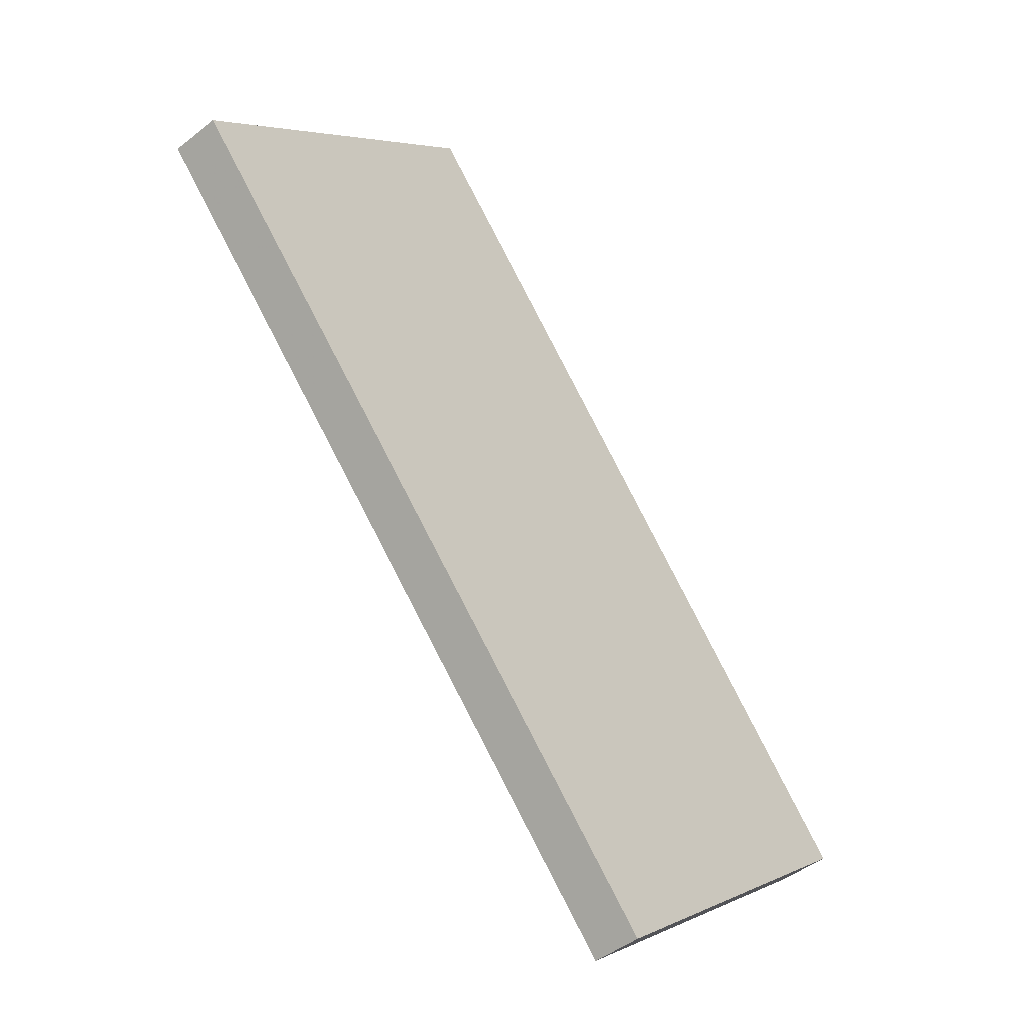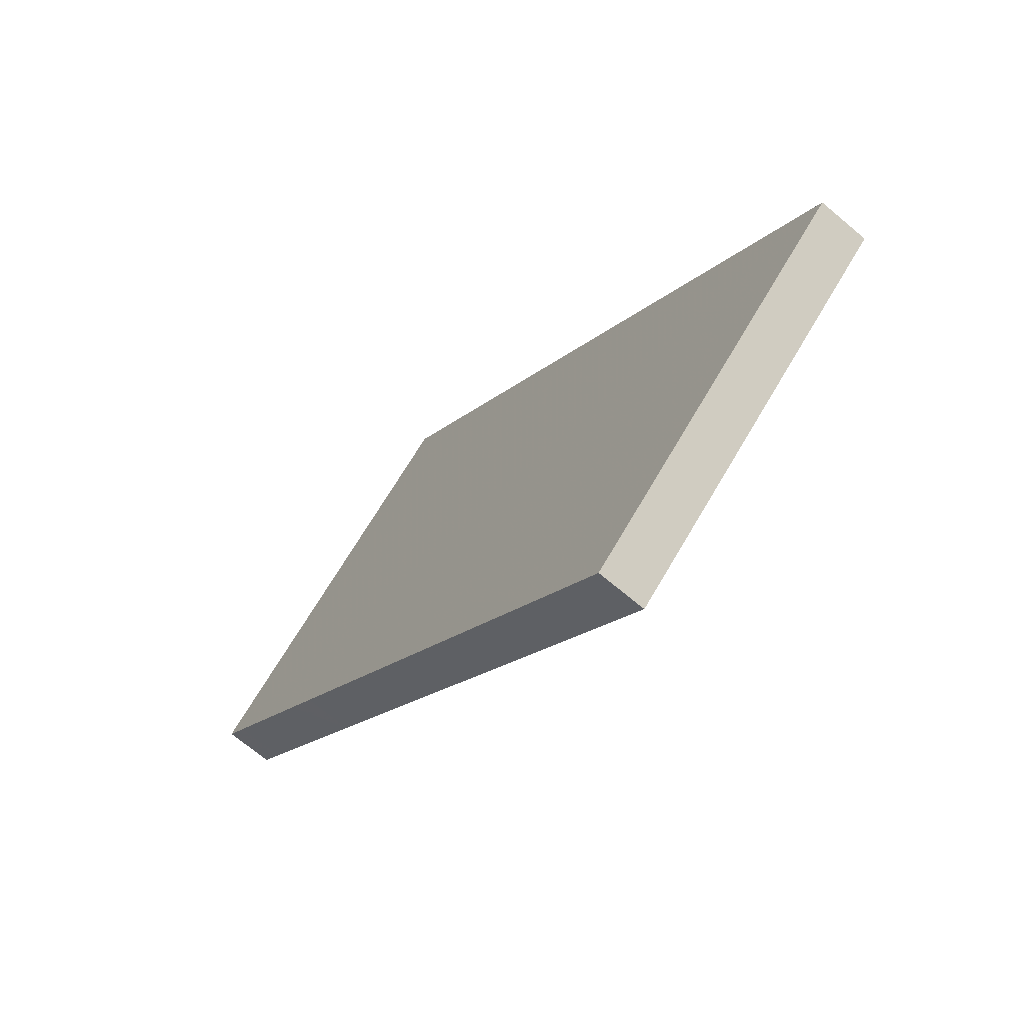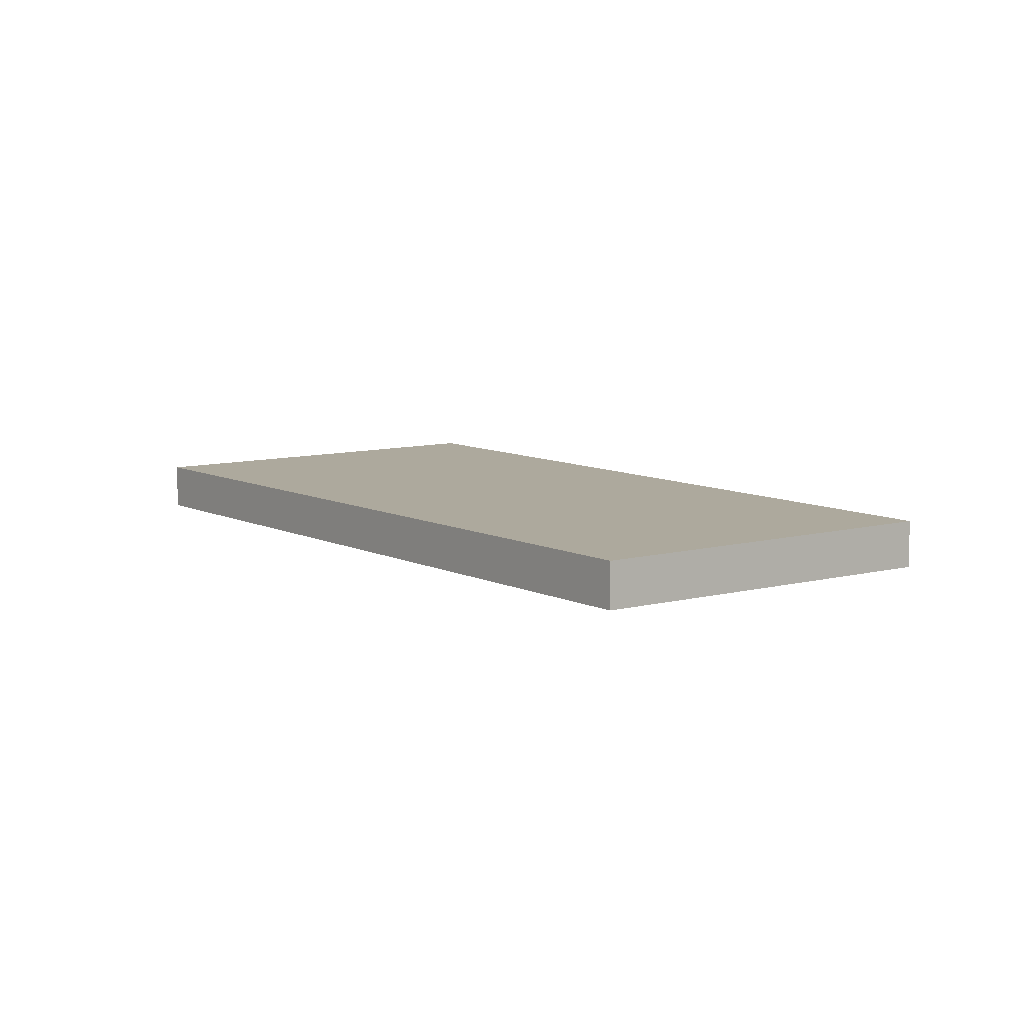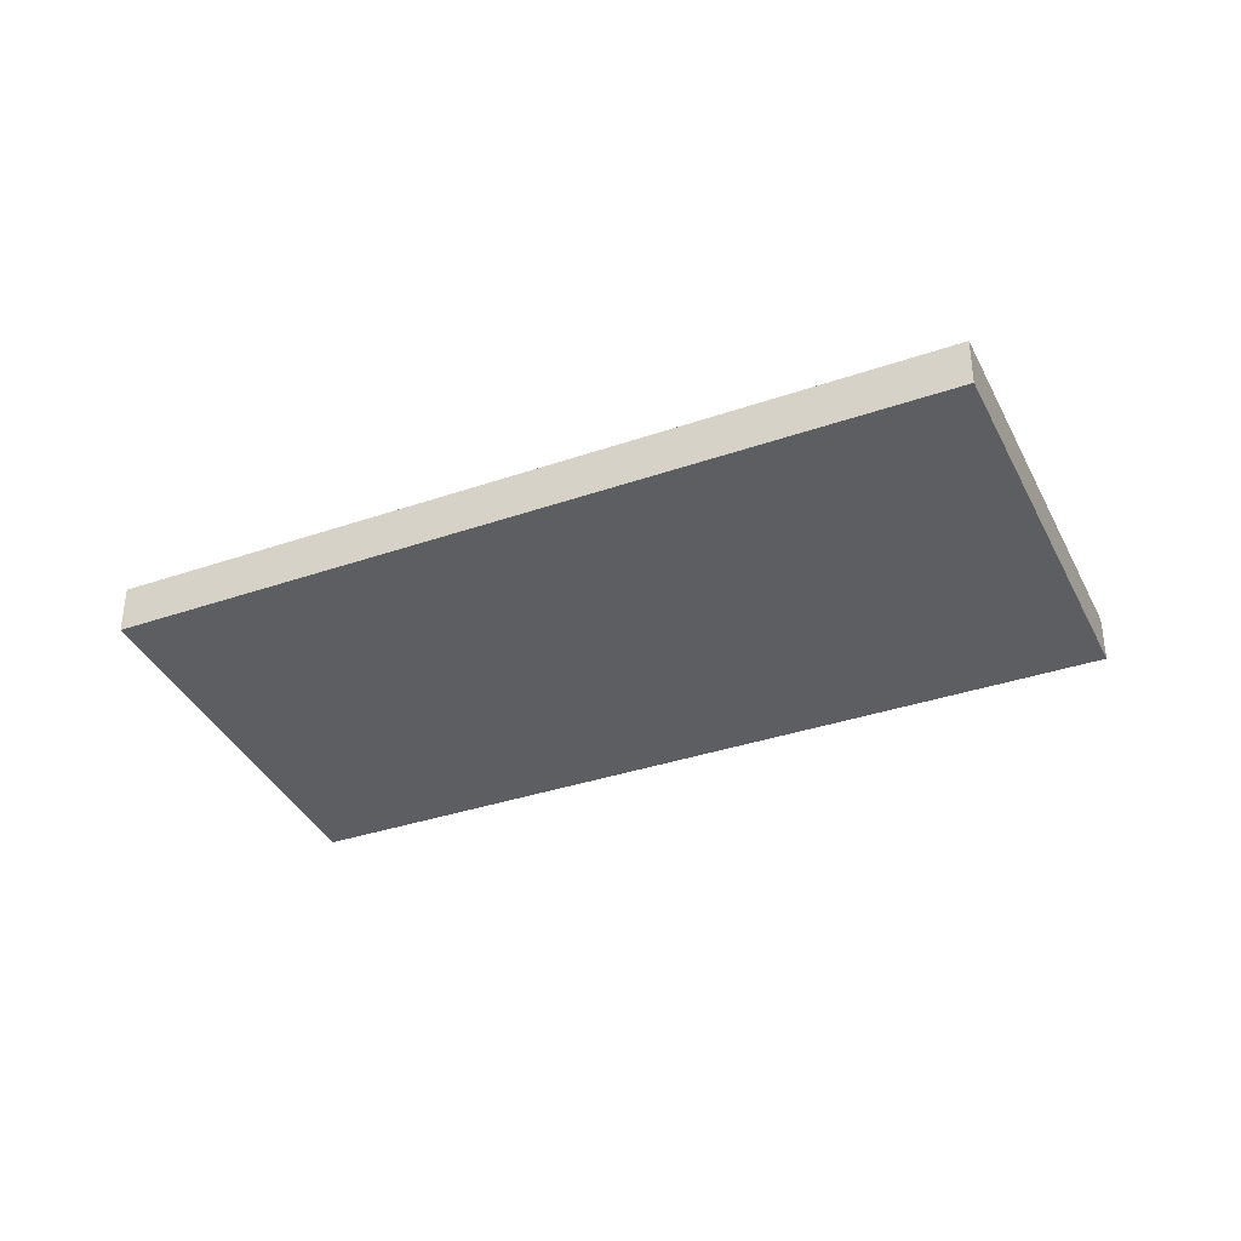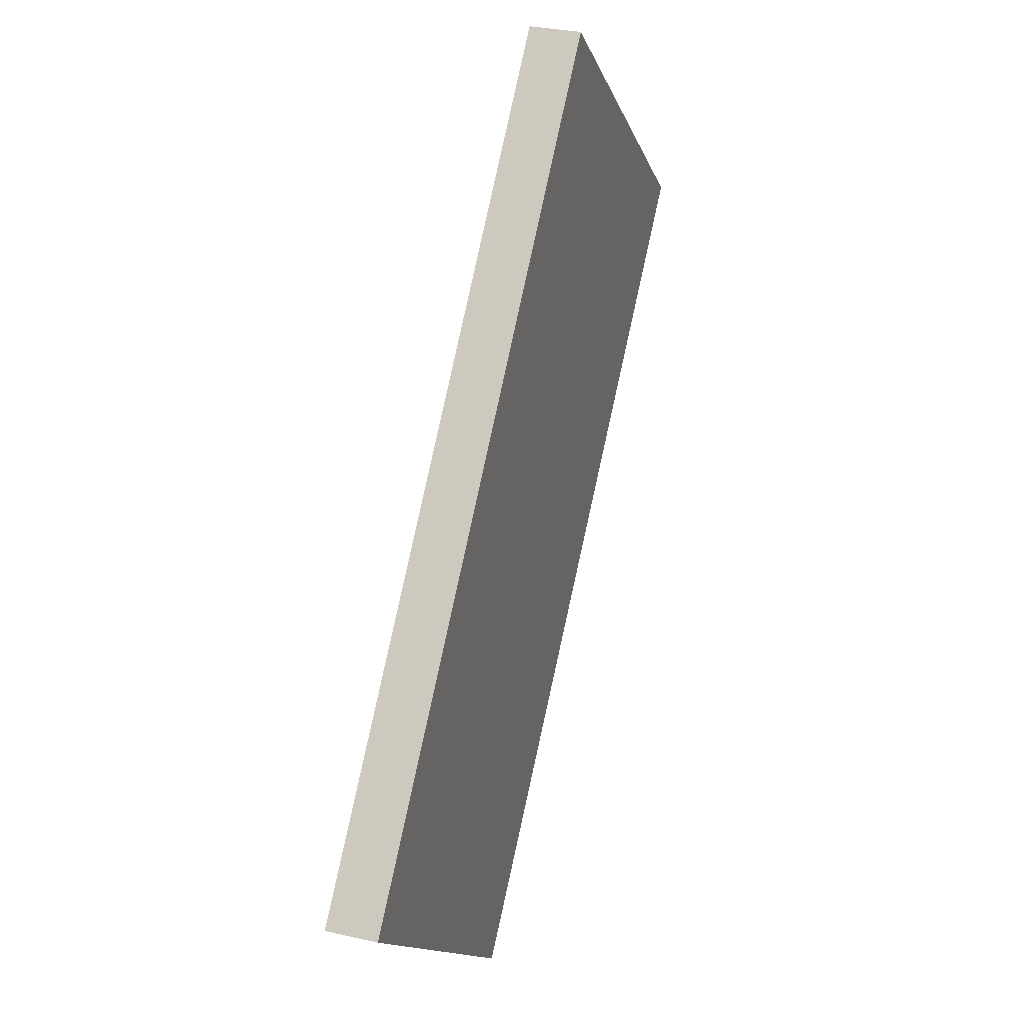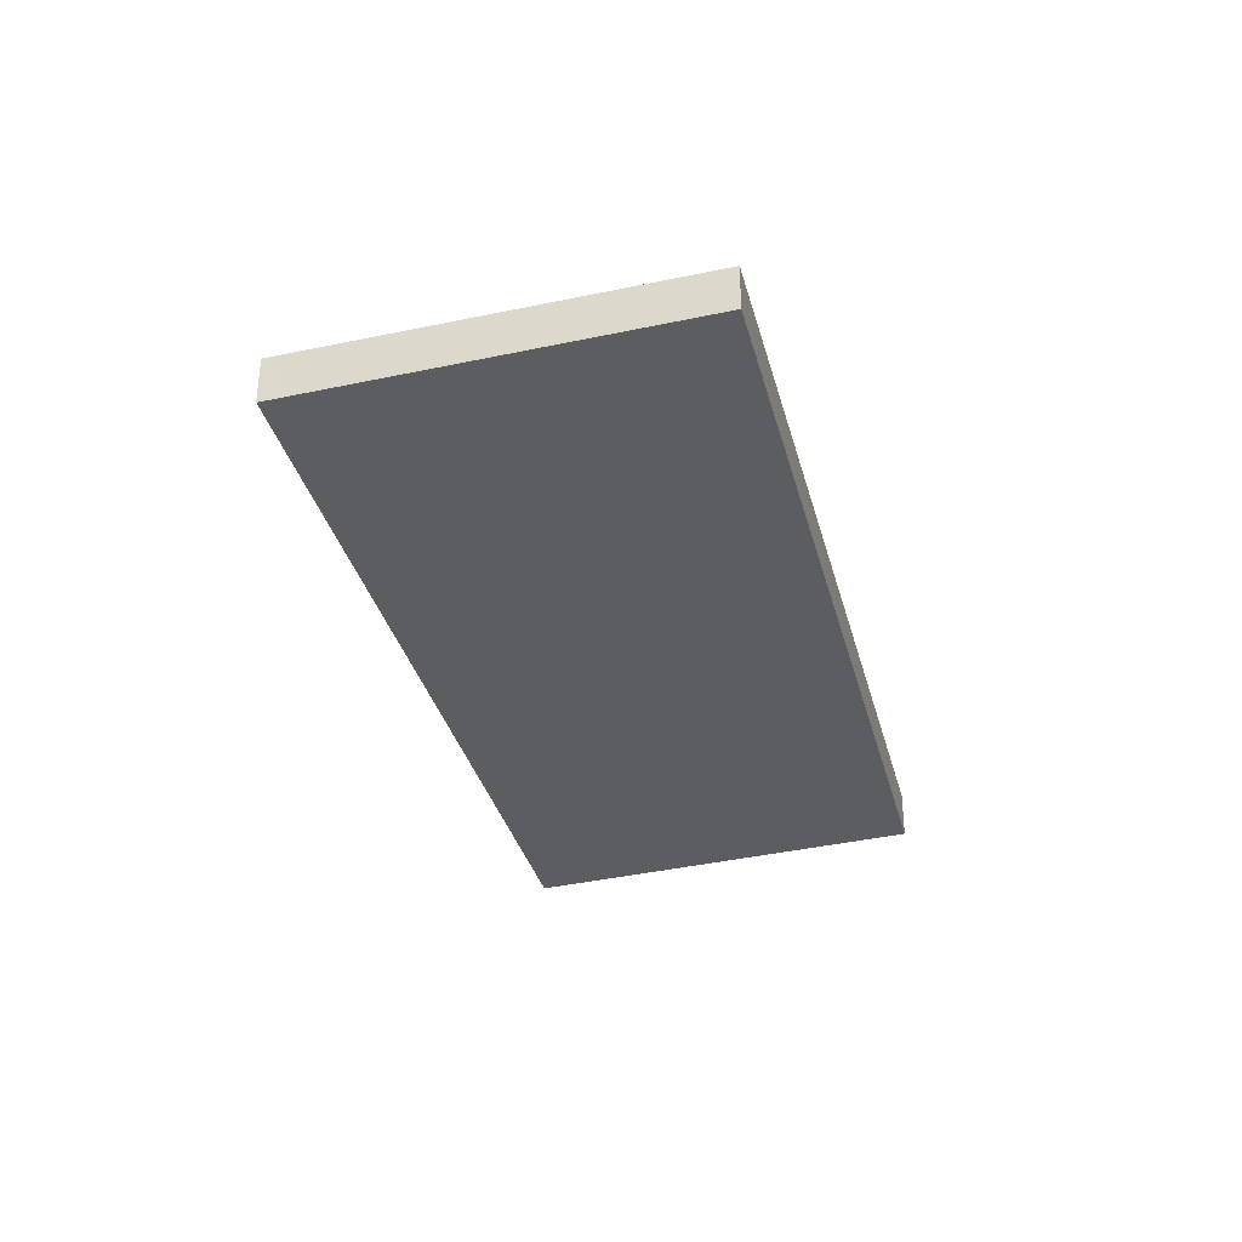
<metadata>
{"format":"obj","ext":"obj","renderer":"f3d","projection":"perspective","resolution":1024,"background":"white","views":[{"elev":-46.1,"azim":-47.9,"up":"+Y"},{"elev":-69.1,"azim":49.8,"up":"+Y"},{"elev":8.9,"azim":5.3,"up":"+Z"},{"elev":-38.4,"azim":155.7,"up":"+Z"},{"elev":30.4,"azim":108.4,"up":"+Y"},{"elev":-36.1,"azim":-122.6,"up":"+Z"}]}
</metadata>
<code>
v -1938 -207.5 -0.6298
v -1931 -215.5 -0.6267
v -1935 -218.8 -0.6098
v -1942 -211.1 -0.6122
v -1938 -207.9 -0.6296
v -1942 -211.4 -0.6121
v -1939 -209.5 -0.6214
v -1933 -217.1 -0.6185
v -1940 -209.2 -0.6215
v -1931 -216 -0.6239
v -1938 -208.6 -0.6262
v -1939 -208.2 -0.6263
v -1938 -208.9 -0.6261
v -1939 -209.9 -0.6213
v -1937 -208.2 -0.6295
v -1941 -211.7 -0.612
v -1941 -209.9 -0.6179
v -1940 -210.2 -0.6177
v -1940 -210.6 -0.6176
v -1933 -217.8 -0.6148
v -1938 -210.7 -0.621
v -1937 -209.7 -0.6258
v -1936 -209 -0.6292
v -1940 -212.6 -0.6117
v -1939 -211.4 -0.6173
v -1936 -210.9 -0.6255
v -1937 -211.9 -0.6205
v -1935 -210.3 -0.6287
v -1938 -212.6 -0.6168
v -1939 -213.7 -0.6114
v -1938 -211.3 -0.6207
v -1937 -210.3 -0.6257
v -1936 -209.6 -0.629
v -1940 -213.2 -0.6115
v -1939 -212 -0.6171
v -1937 -209.9 -0.6258
v -1938 -210.9 -0.6209
v -1936 -209.3 -0.6291
v -1939 -211.6 -0.6172
v -1940 -212.7 -0.6117
v -1933 -217.1 -0.6183
v -1937 -212 -0.6199
v -1938 -211 -0.6202
v -1939 -210.8 -0.6202
v -1938 -211.4 -0.6201
v -1940 -209.7 -0.6206
v -1940 -209.3 -0.6207
v -1939 -210 -0.6205
v -1937 -209.3 -0.6279
v -1937 -209.5 -0.6278
v -1936 -209.9 -0.6277
v -1938 -208.1 -0.6283
v -1938 -208.5 -0.6282
v -1938 -207.8 -0.6285
v -1936 -210.5 -0.6274
v -1931 -215.7 -0.6254
v -1940 -212.1 -0.615
v -1940 -211.9 -0.615
v -1939 -212.5 -0.6149
v -1941 -210.7 -0.6154
v -1941 -210.4 -0.6155
v -1940 -211.1 -0.6153
v -1939 -213.1 -0.6147
v -1934 -218.2 -0.6132
v -1933 -217 -0.6184
v -1933 -217 -0.6186
v -1934 -217.7 -0.6149
v -1931 -215.6 -0.6255
v -1931 -215.3 -0.6268
v -1935 -218.7 -0.6099
v -1934 -218 -0.6132
v -1931 -215.9 -0.624
v -1938 -207.9 -0.6296
v -1938 -207.5 -0.6298
v -1938 -207.5 0
v -1938 -207.9 0
v -1931 -215.7 -0.6254
v -1931 -215.5 -0.6267
v -1931 -215.5 -1.11e-16
v -1931 -215.7 0
v -1935 -218.7 -0.6099
v -1935 -218.8 -0.6098
v -1935 -218.8 -1.11e-16
v -1935 -218.7 0
v -1941 -210.4 -0.6155
v -1942 -211.1 -0.6122
v -1942 -211.1 0
v -1941 -210.4 0
v -1937 -208.2 -0.6295
v -1938 -207.9 -0.6296
v -1938 -207.9 0
v -1937 -208.2 0
v -1942 -211.1 -0.6122
v -1942 -211.4 -0.6121
v -1942 -211.4 0
v -1942 -211.1 0
v -1933 -217.1 -0.6183
v -1933 -217.1 -0.6185
v -1933 -217.1 0
v -1933 -217.1 0
v -1939 -208.2 -0.6263
v -1940 -209.2 -0.6215
v -1940 -209.2 0
v -1939 -208.2 0
v -1933 -217.1 -0.6185
v -1931 -216 -0.6239
v -1931 -216 -1.11e-16
v -1933 -217.1 0
v -1938 -207.8 -0.6285
v -1939 -208.2 -0.6263
v -1939 -208.2 0
v -1938 -207.8 0
v -1936 -209 -0.6292
v -1937 -208.2 -0.6295
v -1937 -208.2 0
v -1936 -209 0
v -1942 -211.4 -0.6121
v -1941 -211.7 -0.612
v -1941 -211.7 -1.11e-16
v -1942 -211.4 0
v -1940 -209.3 -0.6207
v -1941 -209.9 -0.6179
v -1941 -209.9 0
v -1940 -209.3 1.11e-16
v -1934 -218.2 -0.6132
v -1933 -217.8 -0.6148
v -1933 -217.8 1.11e-16
v -1934 -218.2 0
v -1936 -209.3 -0.6291
v -1936 -209 -0.6292
v -1936 -209 0
v -1936 -209.3 0
v -1941 -211.7 -0.612
v -1940 -212.6 -0.6117
v -1940 -212.6 -1.11e-16
v -1941 -211.7 -1.11e-16
v -1931 -215.3 -0.6268
v -1935 -210.3 -0.6287
v -1935 -210.3 0
v -1931 -215.3 0
v -1940 -213.2 -0.6115
v -1939 -213.7 -0.6114
v -1939 -213.7 -1.11e-16
v -1940 -213.2 0
v -1935 -210.3 -0.6287
v -1936 -209.6 -0.629
v -1936 -209.6 0
v -1935 -210.3 0
v -1940 -212.7 -0.6117
v -1940 -213.2 -0.6115
v -1940 -213.2 0
v -1940 -212.7 0
v -1936 -209.6 -0.629
v -1936 -209.3 -0.6291
v -1936 -209.3 0
v -1936 -209.6 0
v -1940 -212.6 -0.6117
v -1940 -212.7 -0.6117
v -1940 -212.7 0
v -1940 -212.6 -1.11e-16
v -1933 -217.8 -0.6148
v -1933 -217.1 -0.6183
v -1933 -217.1 0
v -1933 -217.8 1.11e-16
v -1940 -209.2 -0.6215
v -1940 -209.3 -0.6207
v -1940 -209.3 1.11e-16
v -1940 -209.2 0
v -1938 -207.5 -0.6298
v -1938 -207.8 -0.6285
v -1938 -207.8 0
v -1938 -207.5 0
v -1931 -216 -0.6239
v -1931 -215.7 -0.6254
v -1931 -215.7 0
v -1931 -216 -1.11e-16
v -1941 -209.9 -0.6179
v -1941 -210.4 -0.6155
v -1941 -210.4 0
v -1941 -209.9 0
v -1935 -218.8 -0.6098
v -1934 -218.2 -0.6132
v -1934 -218.2 0
v -1935 -218.8 -1.11e-16
v -1931 -215.5 -0.6267
v -1931 -215.3 -0.6268
v -1931 -215.3 0
v -1931 -215.5 -1.11e-16
v -1939 -213.7 -0.6114
v -1935 -218.7 -0.6099
v -1935 -218.7 0
v -1939 -213.7 -1.11e-16
v -1938 -207.5 0
v -1931 -215.5 0
v -1935 -218.8 0
v -1942 -211.1 0
f 61 17 18 60
f 60 18 19 62
f 53 13 11 52
f 52 11 12 54
f 14 7 11 13
f 11 7 9 12
f 32 26 27 31
f 55 26 32 51
f 59 35 29 63
f 47 9 7 46
f 46 7 14 48
f 45 31 27 42
f 21 14 13 22
f 49 22 13 53
f 62 19 25 58
f 48 14 21 44
f 72 10 8 66
f 68 56 10 72
f 67 20 64 71
f 66 8 41 65
f 37 21 22 36
f 50 36 22 49
f 58 25 39 57
f 44 21 37 43
f 36 32 31 37
f 51 32 36 50
f 57 39 35 59
f 43 37 31 45
f 65 41 20 67
f 43 39 25 44
f 45 35 39 43
f 46 18 17 47
f 48 19 18 46
f 42 29 35 45
f 44 25 19 48
f 49 23 38 50
f 50 38 33 51
f 52 5 15 53
f 54 1 5 52
f 51 33 28 55
f 53 15 23 49
f 69 2 56 68
f 57 40 24 58
f 59 34 40 57
f 60 6 4 61
f 62 16 6 60
f 63 30 34 59
f 58 24 16 62
f 71 64 3 70
f 65 42 27 66
f 67 29 42 65
f 68 55 28 69
f 70 30 63 71
f 66 27 26 72
f 72 26 55 68
f 71 63 29 67
f 74 75 76 73
f 78 79 80 77
f 82 83 84 81
f 86 87 88 85
f 90 91 92 89
f 94 95 96 93
f 98 99 100 97
f 102 103 104 101
f 106 107 108 105
f 110 111 112 109
f 114 115 116 113
f 118 119 120 117
f 122 123 124 121
f 126 127 128 125
f 130 131 132 129
f 134 135 136 133
f 138 139 140 137
f 142 143 144 141
f 146 147 148 145
f 150 151 152 149
f 154 155 156 153
f 158 159 160 157
f 162 163 164 161
f 166 167 168 165
f 170 171 172 169
f 174 175 176 173
f 178 179 180 177
f 182 183 184 181
f 186 187 188 185
f 190 191 192 189
f 194 195 196 193

</code>
